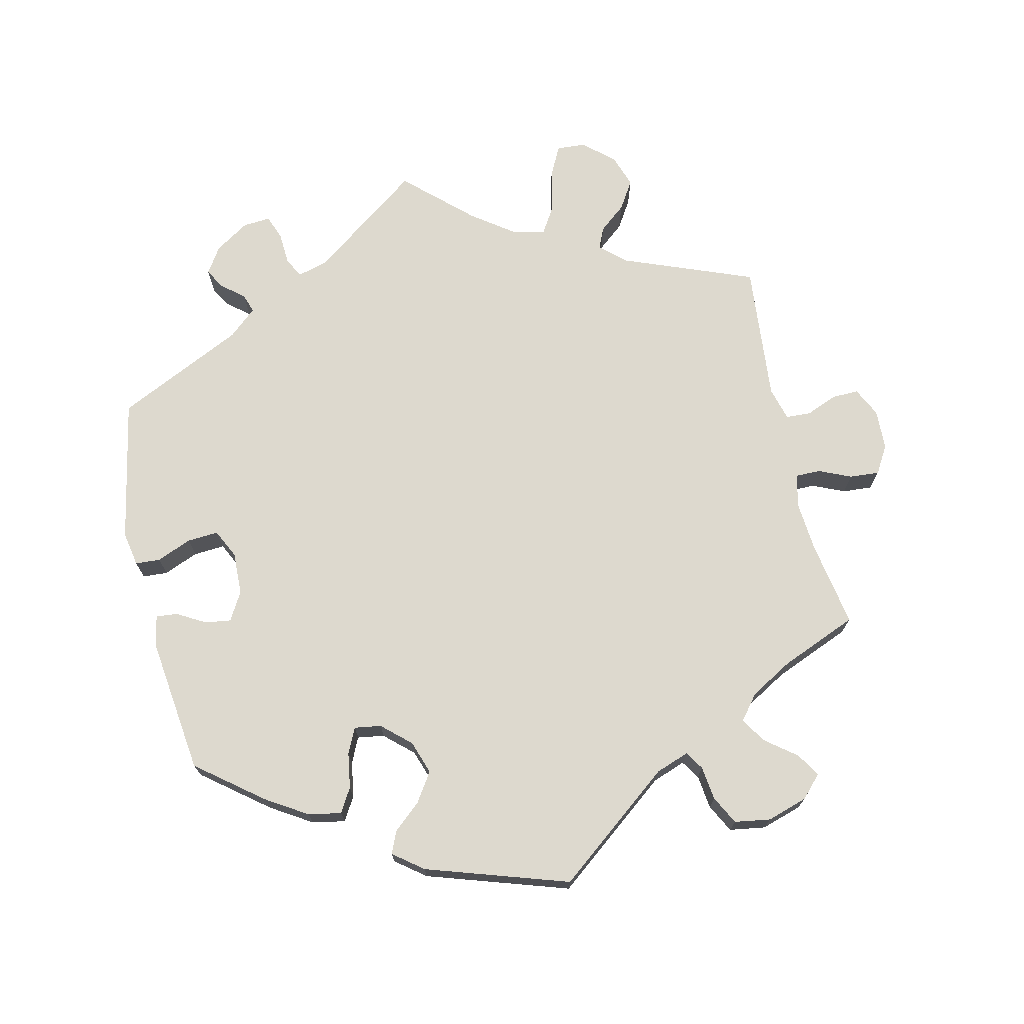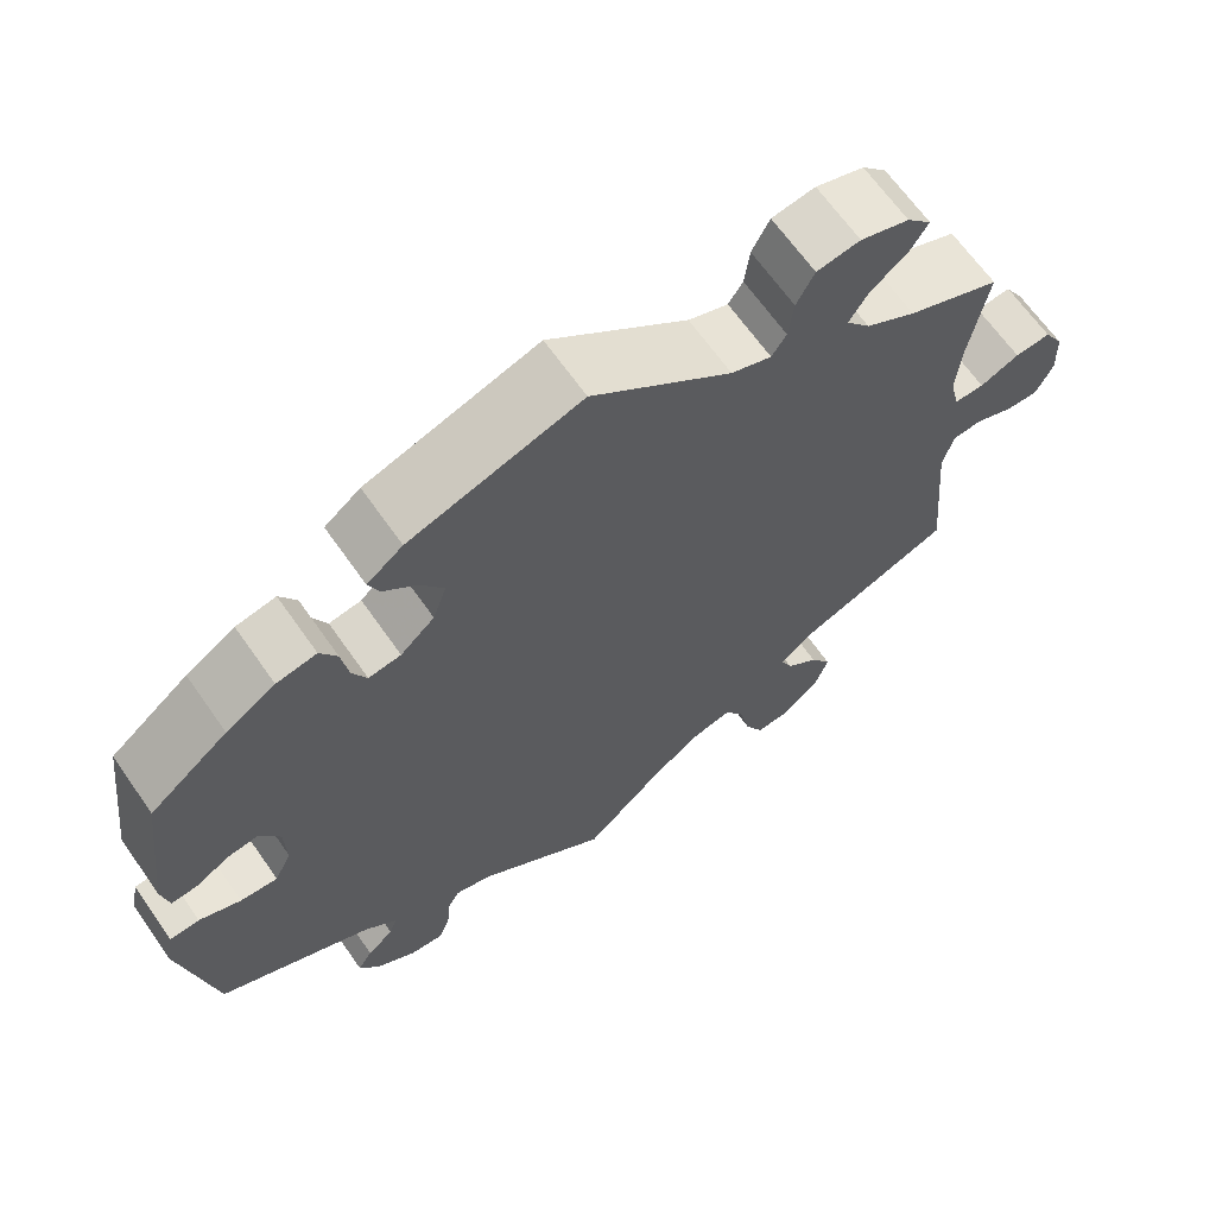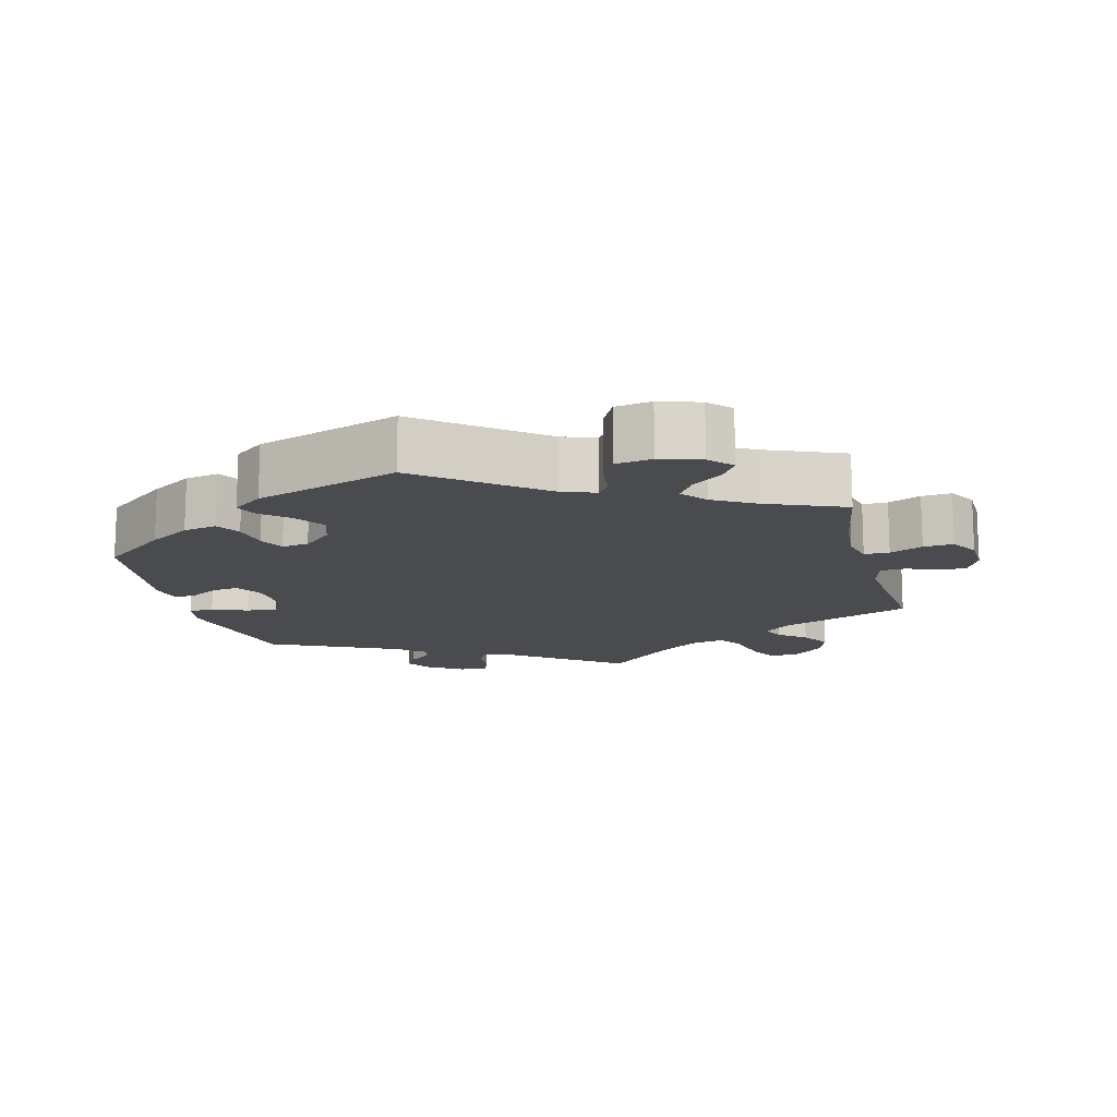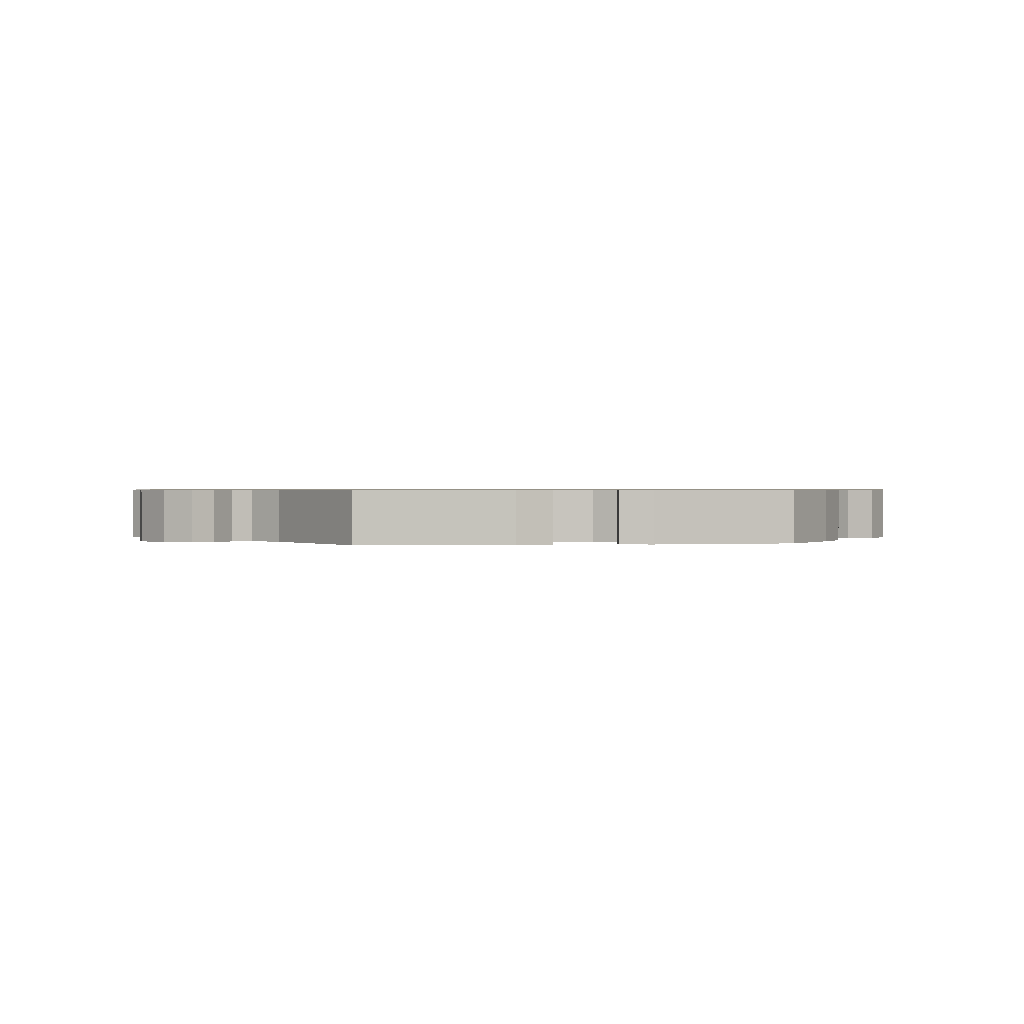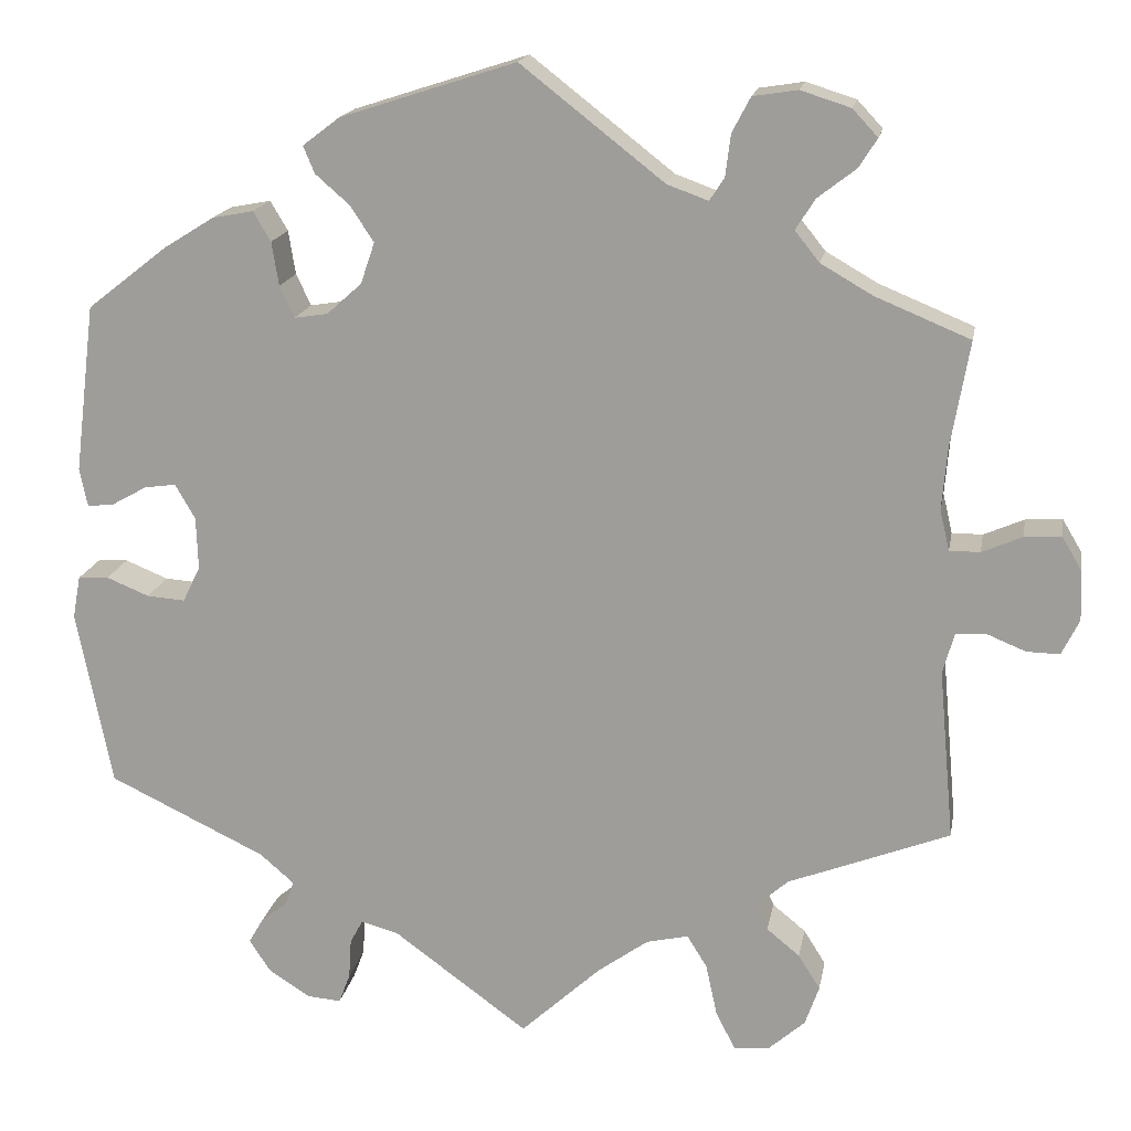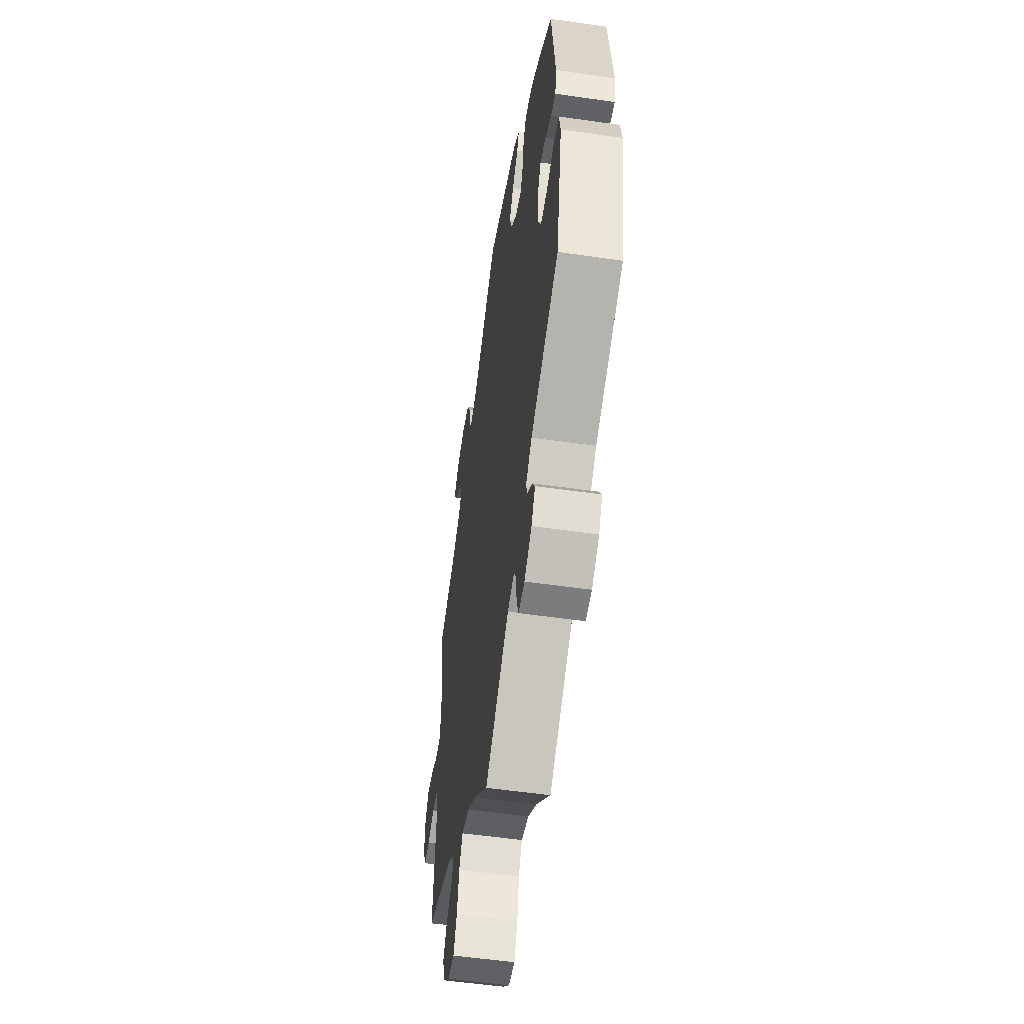
<metadata>
{"format":"obj","ext":"obj","renderer":"f3d","projection":"perspective","resolution":1024,"background":"white","views":[{"elev":71.8,"azim":-12.9,"up":"+Y"},{"elev":65.7,"azim":-35.0,"up":"+Z"},{"elev":-14.3,"azim":14.6,"up":"+Y"},{"elev":0.7,"azim":-98.7,"up":"+Y"},{"elev":17.2,"azim":10.2,"up":"+Z"},{"elev":-54.2,"azim":-98.7,"up":"+Z"}]}
</metadata>
<code>
v 0.316 0.07 -0.361
v 0.28 0.07 -0.393
v 0.293 0.07 -0.423
v 0.331 0.07 -0.454
v 0.356 0.07 -0.494
v 0.34 0.07 -0.54
v 0.298 0.07 -0.577
v 0.257 0.07 -0.58
v 0.235 0.07 -0.537
v 0.222 0.07 -0.477
v 0.199 0.07 -0.44
v 0.151 0.07 -0.451
v 0.093 0.07 -0.493
v 0.001 0.07 -0.578
v -0.153 0.07 -0.465
v -0.196 0.07 -0.453
v -0.211 0.07 -0.48
v -0.214 0.07 -0.527
v -0.227 0.07 -0.561
v -0.266 0.07 -0.558
v -0.314 0.07 -0.527
v -0.338 0.07 -0.49
v -0.321 0.07 -0.461
v -0.29 0.07 -0.436
v -0.281 0.07 -0.409
v -0.32 0.07 -0.375
v -0.5 0.07 -0.289
v -0.54 0.07 -0.086
v -0.531 0.07 -0.037
v -0.496 0.07 -0.035
v -0.447 0.07 -0.055
v -0.403 0.07 -0.058
v -0.383 0.07 -0.017
v -0.385 0.07 0.043
v -0.408 0.07 0.083
v -0.444 0.07 0.078
v -0.485 0.07 0.055
v -0.515 0.07 0.052
v -0.524 0.07 0.096
v -0.5 0.07 0.289
v -0.408 0.07 0.361
v -0.35 0.07 0.397
v -0.303 0.07 0.406
v -0.283 0.07 0.372
v -0.275 0.07 0.322
v -0.258 0.07 0.286
v -0.22 0.07 0.292
v -0.18 0.07 0.328
v -0.164 0.07 0.375
v -0.191 0.07 0.416
v -0.23 0.07 0.45
v -0.243 0.07 0.481
v -0.201 0.07 0.513
v 0 0.07 0.578
v 0.164 0.07 0.45
v 0.211 0.07 0.433
v 0.228 0.07 0.459
v 0.234 0.07 0.507
v 0.255 0.07 0.547
v 0.306 0.07 0.555
v 0.363 0.07 0.537
v 0.392 0.07 0.506
v 0.371 0.07 0.473
v 0.327 0.07 0.439
v 0.305 0.07 0.404
v 0.333 0.07 0.369
v 0.392 0.07 0.335
v 0.501 0.07 0.29
v 0.48 0.07 0.169
v 0.474 0.07 0.097
v 0.485 0.07 0.051
v 0.52 0.07 0.051
v 0.566 0.07 0.071
v 0.608 0.07 0.074
v 0.631 0.07 0.035
v 0.633 0.07 -0.022
v 0.613 0.07 -0.063
v 0.575 0.07 -0.062
v 0.531 0.07 -0.044
v 0.496 0.07 -0.046
v 0.483 0.07 -0.093
v 0.501 0.07 -0.289
v 0.316 0 -0.361
v 0.28 0 -0.393
v 0.293 0 -0.423
v 0.331 0 -0.454
v 0.356 0 -0.494
v 0.34 0 -0.54
v 0.298 0 -0.577
v 0.257 0 -0.58
v 0.235 0 -0.537
v 0.222 0 -0.477
v 0.199 0 -0.44
v 0.151 0 -0.451
v 0.093 0 -0.493
v 0.001 0 -0.578
v -0.153 0 -0.465
v -0.196 0 -0.453
v -0.211 0 -0.48
v -0.214 0 -0.527
v -0.227 0 -0.561
v -0.266 0 -0.558
v -0.314 0 -0.527
v -0.338 0 -0.49
v -0.321 0 -0.461
v -0.29 0 -0.436
v -0.281 0 -0.409
v -0.32 0 -0.375
v -0.5 0 -0.289
v -0.54 0 -0.086
v -0.531 0 -0.037
v -0.496 0 -0.035
v -0.447 0 -0.055
v -0.403 0 -0.058
v -0.383 0 -0.017
v -0.385 0 0.043
v -0.408 0 0.083
v -0.444 0 0.078
v -0.485 0 0.055
v -0.515 0 0.052
v -0.524 0 0.096
v -0.5 0 0.289
v -0.408 0 0.361
v -0.35 0 0.397
v -0.303 0 0.406
v -0.283 0 0.372
v -0.275 0 0.322
v -0.258 0 0.286
v -0.22 0 0.292
v -0.18 0 0.328
v -0.164 0 0.375
v -0.191 0 0.416
v -0.23 0 0.45
v -0.243 0 0.481
v -0.201 0 0.513
v 0 0 0.578
v 0.164 0 0.45
v 0.211 0 0.433
v 0.228 0 0.459
v 0.234 0 0.507
v 0.255 0 0.547
v 0.306 0 0.555
v 0.363 0 0.537
v 0.392 0 0.506
v 0.371 0 0.473
v 0.327 0 0.439
v 0.305 0 0.404
v 0.333 0 0.369
v 0.392 0 0.335
v 0.501 0 0.29
v 0.48 0 0.169
v 0.474 0 0.097
v 0.485 0 0.051
v 0.52 0 0.051
v 0.566 0 0.071
v 0.608 0 0.074
v 0.631 0 0.035
v 0.633 0 -0.022
v 0.613 0 -0.063
v 0.575 0 -0.062
v 0.531 0 -0.044
v 0.496 0 -0.046
v 0.483 0 -0.093
v 0.501 0 -0.289
f 81 82 1
f 80 81 1 2
f 76 77 78 79
f 76 79 80
f 75 76 80
f 72 73 74 75
f 71 72 75 80
f 70 71 80 2
f 67 68 69
f 66 67 69 70
f 65 66 70 2
f 61 62 63 64
f 61 64 65
f 60 61 65
f 57 58 59 60
f 56 57 60 65
f 52 53 54 55
f 50 51 52 55
f 49 50 55 56
f 48 49 56 65
f 42 43 44 45
f 42 45 46
f 41 42 46
f 40 41 46
f 39 40 46
f 36 37 38 39
f 35 36 39 46
f 34 35 46 47
f 28 29 30 31
f 26 27 28 31
f 25 26 31 32
f 21 22 23 24
f 21 24 25
f 20 21 25
f 17 18 19 20
f 16 17 20 25
f 15 16 25 32
f 13 14 15 32
f 7 8 9 10
f 7 10 11
f 6 7 11
f 3 4 5 6
f 2 3 6 11
f 65 2 11 12
f 33 34 47 48
f 32 33 48 65
f 12 13 32 65
f 83 164 163
f 84 83 163 162
f 161 160 159 158
f 162 161 158
f 162 158 157
f 157 156 155 154
f 162 157 154 153
f 84 162 153 152
f 151 150 149
f 152 151 149 148
f 84 152 148 147
f 146 145 144 143
f 147 146 143
f 147 143 142
f 142 141 140 139
f 147 142 139 138
f 137 136 135 134
f 137 134 133 132
f 138 137 132 131
f 147 138 131 130
f 127 126 125 124
f 128 127 124
f 128 124 123
f 128 123 122
f 128 122 121
f 121 120 119 118
f 128 121 118 117
f 129 128 117 116
f 113 112 111 110
f 113 110 109 108
f 114 113 108 107
f 106 105 104 103
f 107 106 103
f 107 103 102
f 102 101 100 99
f 107 102 99 98
f 114 107 98 97
f 114 97 96 95
f 92 91 90 89
f 93 92 89
f 93 89 88
f 88 87 86 85
f 93 88 85 84
f 94 93 84 147
f 130 129 116 115
f 147 130 115 114
f 147 114 95 94
f 1 83 84 2
f 2 84 85 3
f 3 85 86 4
f 4 86 87 5
f 5 87 88 6
f 6 88 89 7
f 7 89 90 8
f 8 90 91 9
f 9 91 92 10
f 10 92 93 11
f 11 93 94 12
f 12 94 95 13
f 13 95 96 14
f 14 96 97 15
f 15 97 98 16
f 16 98 99 17
f 17 99 100 18
f 18 100 101 19
f 19 101 102 20
f 20 102 103 21
f 21 103 104 22
f 22 104 105 23
f 23 105 106 24
f 24 106 107 25
f 25 107 108 26
f 26 108 109 27
f 27 109 110 28
f 28 110 111 29
f 29 111 112 30
f 30 112 113 31
f 31 113 114 32
f 32 114 115 33
f 33 115 116 34
f 34 116 117 35
f 35 117 118 36
f 36 118 119 37
f 37 119 120 38
f 38 120 121 39
f 39 121 122 40
f 40 122 123 41
f 41 123 124 42
f 42 124 125 43
f 43 125 126 44
f 44 126 127 45
f 45 127 128 46
f 46 128 129 47
f 47 129 130 48
f 48 130 131 49
f 49 131 132 50
f 50 132 133 51
f 51 133 134 52
f 52 134 135 53
f 53 135 136 54
f 54 136 137 55
f 55 137 138 56
f 56 138 139 57
f 57 139 140 58
f 58 140 141 59
f 59 141 142 60
f 60 142 143 61
f 61 143 144 62
f 62 144 145 63
f 63 145 146 64
f 64 146 147 65
f 65 147 148 66
f 66 148 149 67
f 67 149 150 68
f 68 150 151 69
f 69 151 152 70
f 70 152 153 71
f 71 153 154 72
f 72 154 155 73
f 73 155 156 74
f 74 156 157 75
f 75 157 158 76
f 76 158 159 77
f 77 159 160 78
f 78 160 161 79
f 79 161 162 80
f 80 162 163 81
f 81 163 164 82
f 82 164 83 1

</code>
